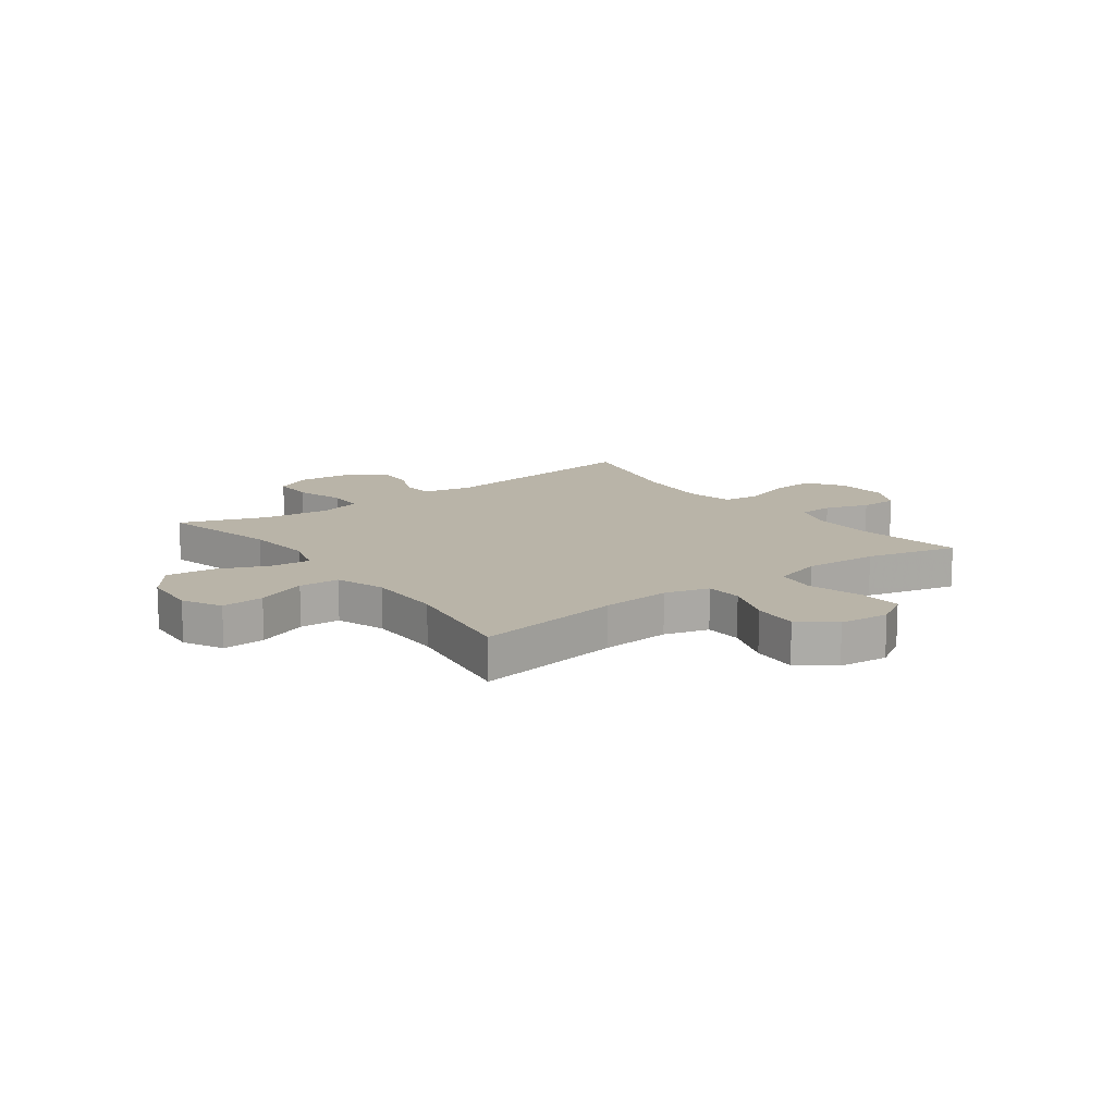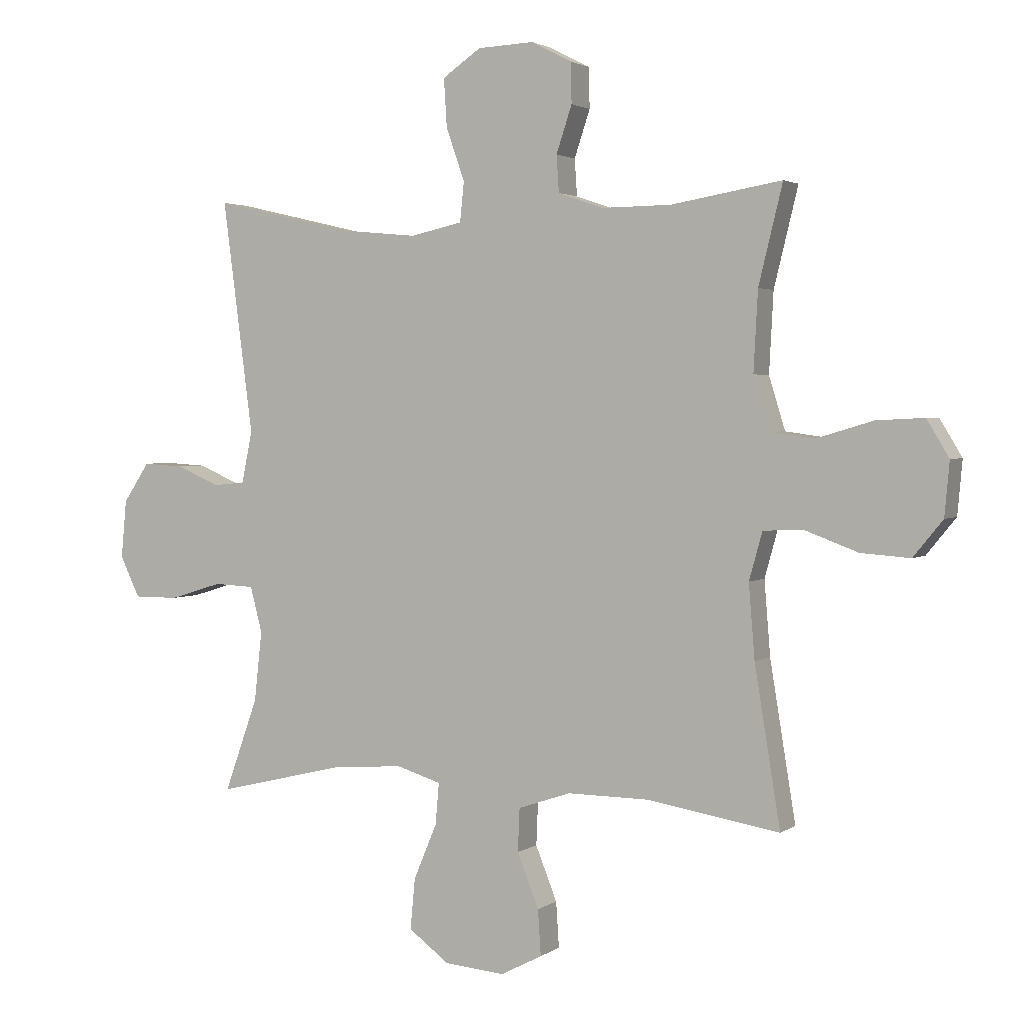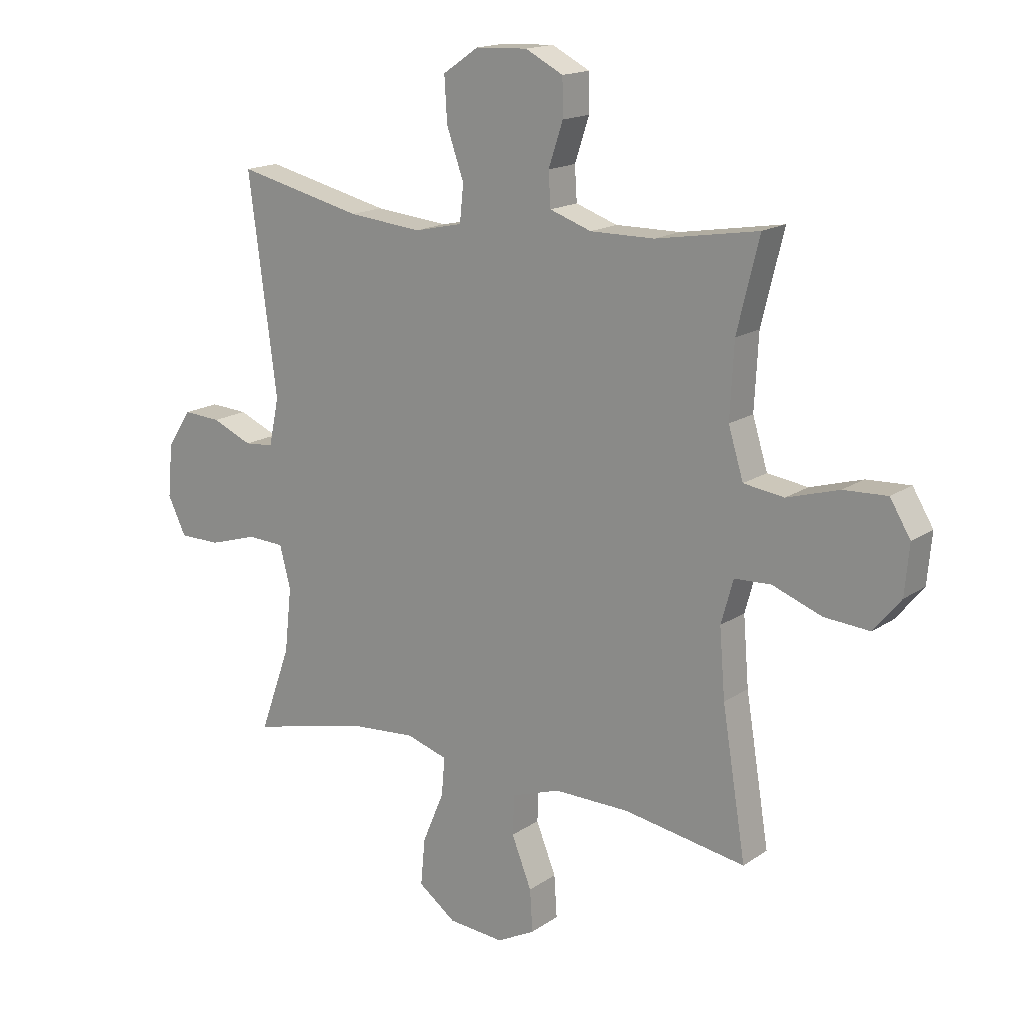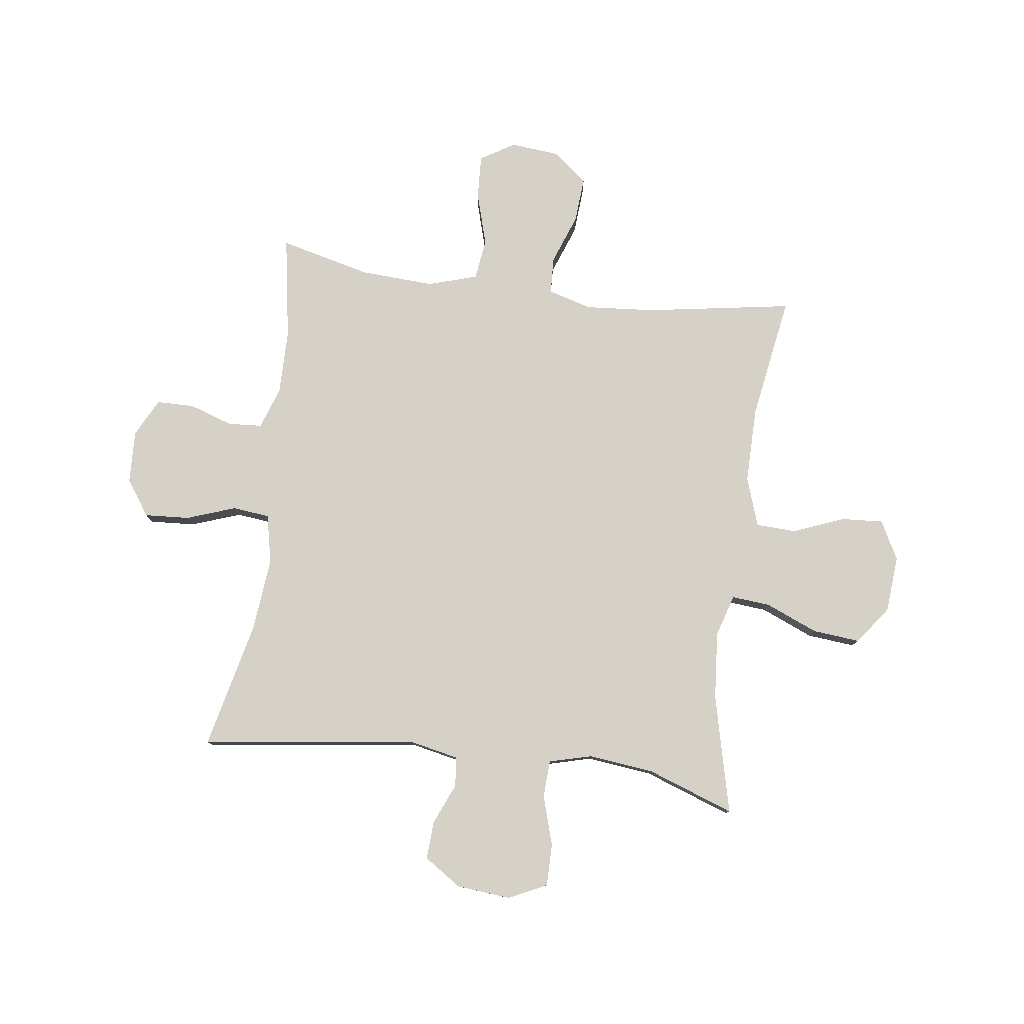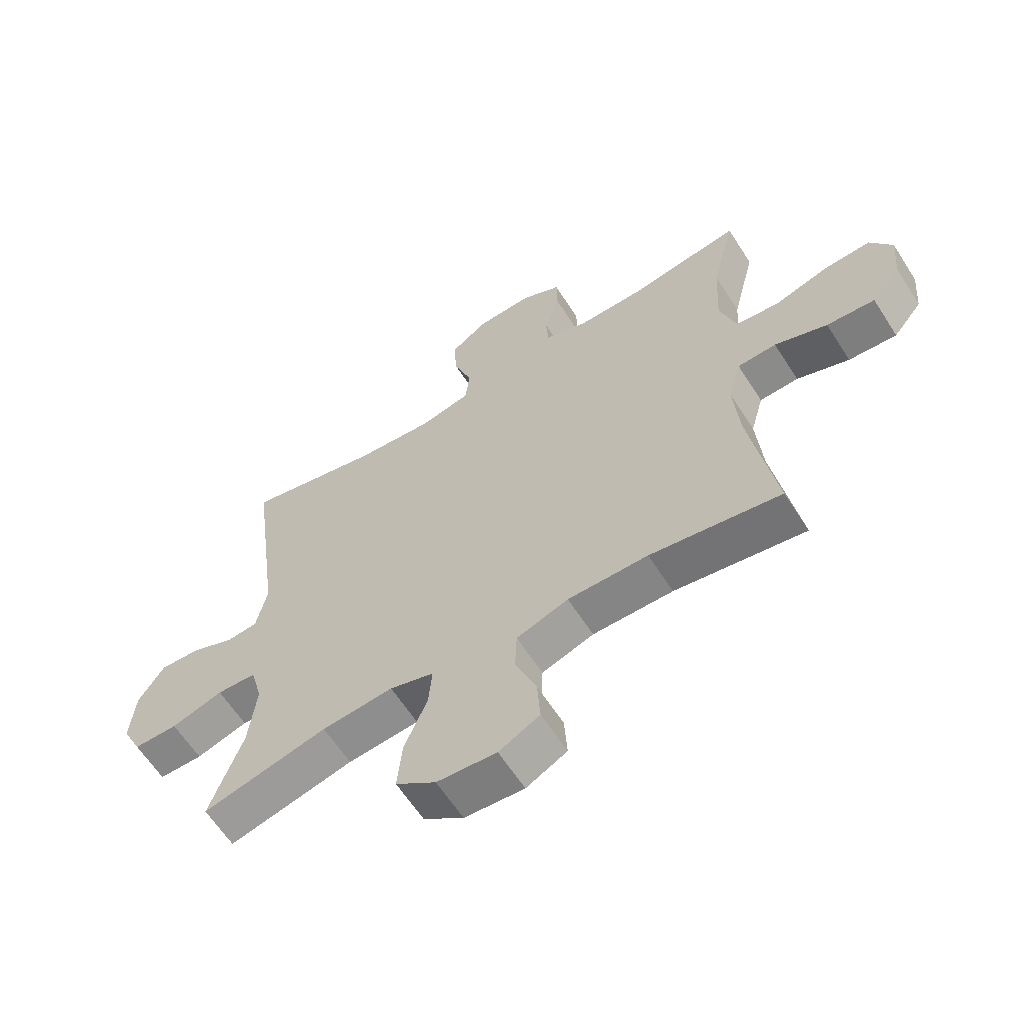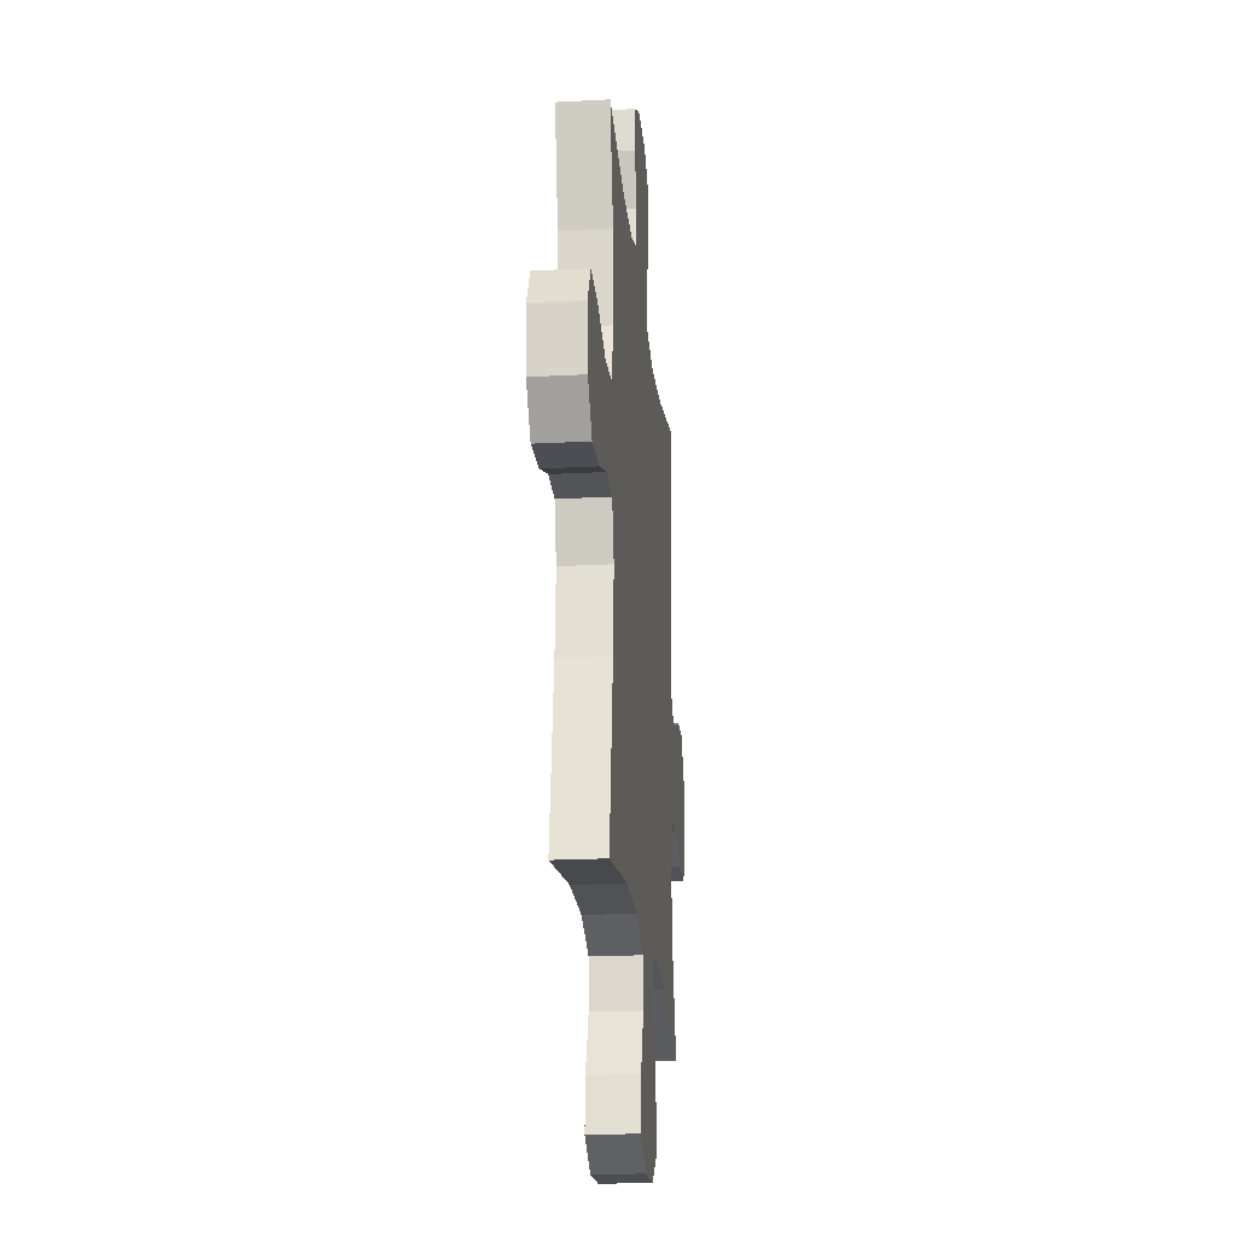
<metadata>
{"format":"obj","ext":"obj","renderer":"f3d","projection":"perspective","resolution":1024,"background":"white","views":[{"elev":13.3,"azim":-126.6,"up":"+Y"},{"elev":2.5,"azim":-154.2,"up":"+Z"},{"elev":16.4,"azim":-143.5,"up":"+Z"},{"elev":79.4,"azim":97.5,"up":"+Y"},{"elev":-62.1,"azim":-147.4,"up":"+Z"},{"elev":-21.6,"azim":-84.6,"up":"+Z"}]}
</metadata>
<code>
v -0.5 0.07 -0.5
v -0.457 0.07 -0.237
v -0.447 0.07 -0.114
v -0.469 0.07 -0.035
v -0.535 0.07 -0.032
v -0.624 0.07 -0.065
v -0.706 0.07 -0.071
v -0.755 0.07 -0.011
v -0.763 0.07 0.078
v -0.726 0.07 0.139
v -0.647 0.07 0.135
v -0.553 0.07 0.107
v -0.48 0.07 0.117
v -0.453 0.07 0.205
v -0.46 0.07 0.337
v -0.5 0.07 0.5
v -0.315 0.07 0.469
v -0.199 0.07 0.468
v -0.124 0.07 0.494
v -0.12 0.07 0.555
v -0.146 0.07 0.633
v -0.145 0.07 0.7
v -0.077 0.07 0.735
v 0.017 0.07 0.731
v 0.081 0.07 0.687
v 0.076 0.07 0.607
v 0.045 0.07 0.519
v 0.052 0.07 0.453
v 0.139 0.07 0.434
v 0.272 0.07 0.447
v 0.5 0.07 0.5
v 0.449 0.07 0.112
v 0.467 0.07 0.026
v 0.52 0.07 0.021
v 0.593 0.07 0.052
v 0.661 0.07 0.056
v 0.705 0.07 -0.01
v 0.714 0.07 -0.107
v 0.681 0.07 -0.175
v 0.606 0.07 -0.175
v 0.518 0.07 -0.148
v 0.451 0.07 -0.151
v 0.431 0.07 -0.227
v 0.444 0.07 -0.344
v 0.5 0.07 -0.5
v 0.288 0.07 -0.449
v 0.167 0.07 -0.439
v 0.092 0.07 -0.462
v 0.098 0.07 -0.531
v 0.137 0.07 -0.624
v 0.145 0.07 -0.709
v 0.077 0.07 -0.759
v -0.024 0.07 -0.767
v -0.093 0.07 -0.731
v -0.088 0.07 -0.655
v -0.052 0.07 -0.565
v -0.055 0.07 -0.493
v -0.143 0.07 -0.463
v -0.279 0.07 -0.464
v -0.5 0 -0.5
v -0.457 0 -0.237
v -0.447 0 -0.114
v -0.469 0 -0.035
v -0.535 0 -0.032
v -0.624 0 -0.065
v -0.706 0 -0.071
v -0.755 0 -0.011
v -0.763 0 0.078
v -0.726 0 0.139
v -0.647 0 0.135
v -0.553 0 0.107
v -0.48 0 0.117
v -0.453 0 0.205
v -0.46 0 0.337
v -0.5 0 0.5
v -0.315 0 0.469
v -0.199 0 0.468
v -0.124 0 0.494
v -0.12 0 0.555
v -0.146 0 0.633
v -0.145 0 0.7
v -0.077 0 0.735
v 0.017 0 0.731
v 0.081 0 0.687
v 0.076 0 0.607
v 0.045 0 0.519
v 0.052 0 0.453
v 0.139 0 0.434
v 0.272 0 0.447
v 0.5 0 0.5
v 0.449 0 0.112
v 0.467 0 0.026
v 0.52 0 0.021
v 0.593 0 0.052
v 0.661 0 0.056
v 0.705 0 -0.01
v 0.714 0 -0.107
v 0.681 0 -0.175
v 0.606 0 -0.175
v 0.518 0 -0.148
v 0.451 0 -0.151
v 0.431 0 -0.227
v 0.444 0 -0.344
v 0.5 0 -0.5
v 0.288 0 -0.449
v 0.167 0 -0.439
v 0.092 0 -0.462
v 0.098 0 -0.531
v 0.137 0 -0.624
v 0.145 0 -0.709
v 0.077 0 -0.759
v -0.024 0 -0.767
v -0.093 0 -0.731
v -0.088 0 -0.655
v -0.052 0 -0.565
v -0.055 0 -0.493
v -0.143 0 -0.463
v -0.279 0 -0.464
f 53 54 55 56
f 53 56 57
f 52 53 57
f 49 50 51 52
f 48 49 52 57
f 47 48 57 58
f 44 45 46
f 43 44 46 47
f 42 43 47 58
f 38 39 40 41
f 38 41 42
f 37 38 42
f 34 35 36 37
f 33 34 37 42
f 32 33 42 58
f 30 31 32 58
f 24 25 26 27
f 24 27 28
f 23 24 28
f 20 21 22 23
f 19 20 23 28
f 18 19 28
f 17 18 28 29
f 15 16 17
f 14 15 17 29
f 9 10 11 12
f 9 12 13
f 8 9 13
f 5 6 7 8
f 4 5 8 13
f 3 4 13 14
f 59 1 2
f 59 2 3
f 29 30 58 59
f 3 14 29 59
f 115 114 113 112
f 116 115 112
f 116 112 111
f 111 110 109 108
f 116 111 108 107
f 117 116 107 106
f 105 104 103
f 106 105 103 102
f 117 106 102 101
f 100 99 98 97
f 101 100 97
f 101 97 96
f 96 95 94 93
f 101 96 93 92
f 117 101 92 91
f 117 91 90 89
f 86 85 84 83
f 87 86 83
f 87 83 82
f 82 81 80 79
f 87 82 79 78
f 87 78 77
f 88 87 77 76
f 76 75 74
f 88 76 74 73
f 71 70 69 68
f 72 71 68
f 72 68 67
f 67 66 65 64
f 72 67 64 63
f 73 72 63 62
f 61 60 118
f 62 61 118
f 118 117 89 88
f 118 88 73 62
f 1 60 61 2
f 2 61 62 3
f 3 62 63 4
f 4 63 64 5
f 5 64 65 6
f 6 65 66 7
f 7 66 67 8
f 8 67 68 9
f 9 68 69 10
f 10 69 70 11
f 11 70 71 12
f 12 71 72 13
f 13 72 73 14
f 14 73 74 15
f 15 74 75 16
f 16 75 76 17
f 17 76 77 18
f 18 77 78 19
f 19 78 79 20
f 20 79 80 21
f 21 80 81 22
f 22 81 82 23
f 23 82 83 24
f 24 83 84 25
f 25 84 85 26
f 26 85 86 27
f 27 86 87 28
f 28 87 88 29
f 29 88 89 30
f 30 89 90 31
f 31 90 91 32
f 32 91 92 33
f 33 92 93 34
f 34 93 94 35
f 35 94 95 36
f 36 95 96 37
f 37 96 97 38
f 38 97 98 39
f 39 98 99 40
f 40 99 100 41
f 41 100 101 42
f 42 101 102 43
f 43 102 103 44
f 44 103 104 45
f 45 104 105 46
f 46 105 106 47
f 47 106 107 48
f 48 107 108 49
f 49 108 109 50
f 50 109 110 51
f 51 110 111 52
f 52 111 112 53
f 53 112 113 54
f 54 113 114 55
f 55 114 115 56
f 56 115 116 57
f 57 116 117 58
f 58 117 118 59
f 59 118 60 1

</code>
